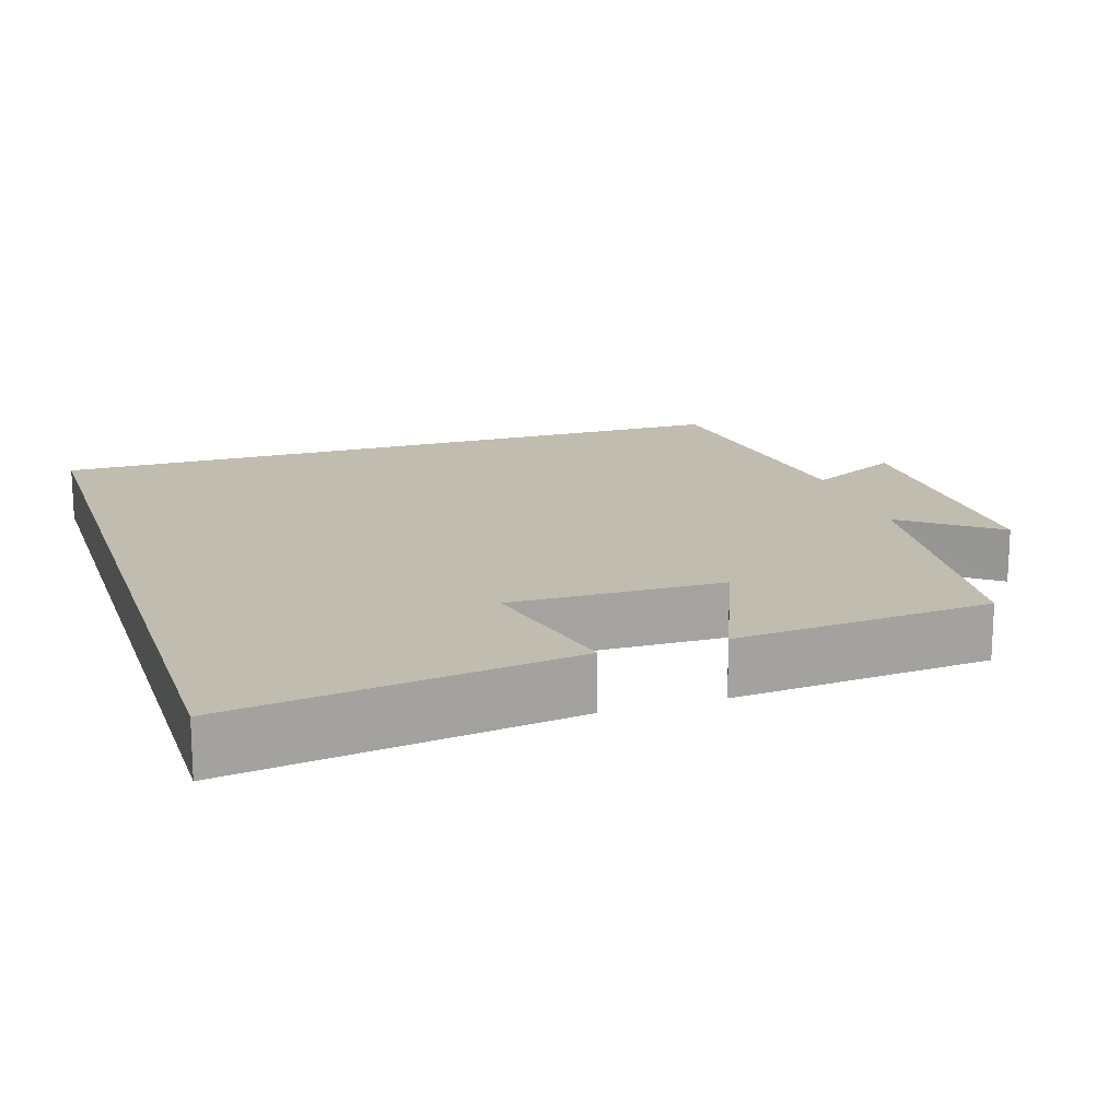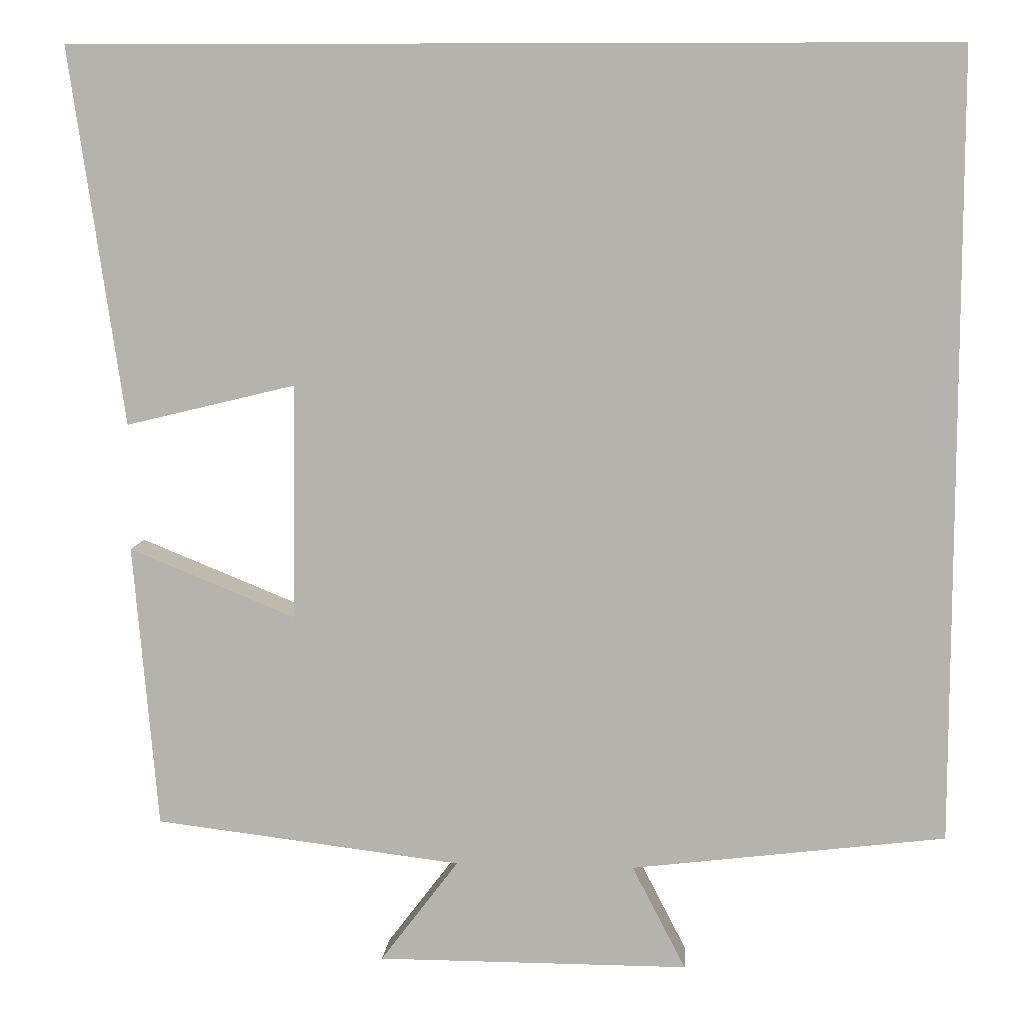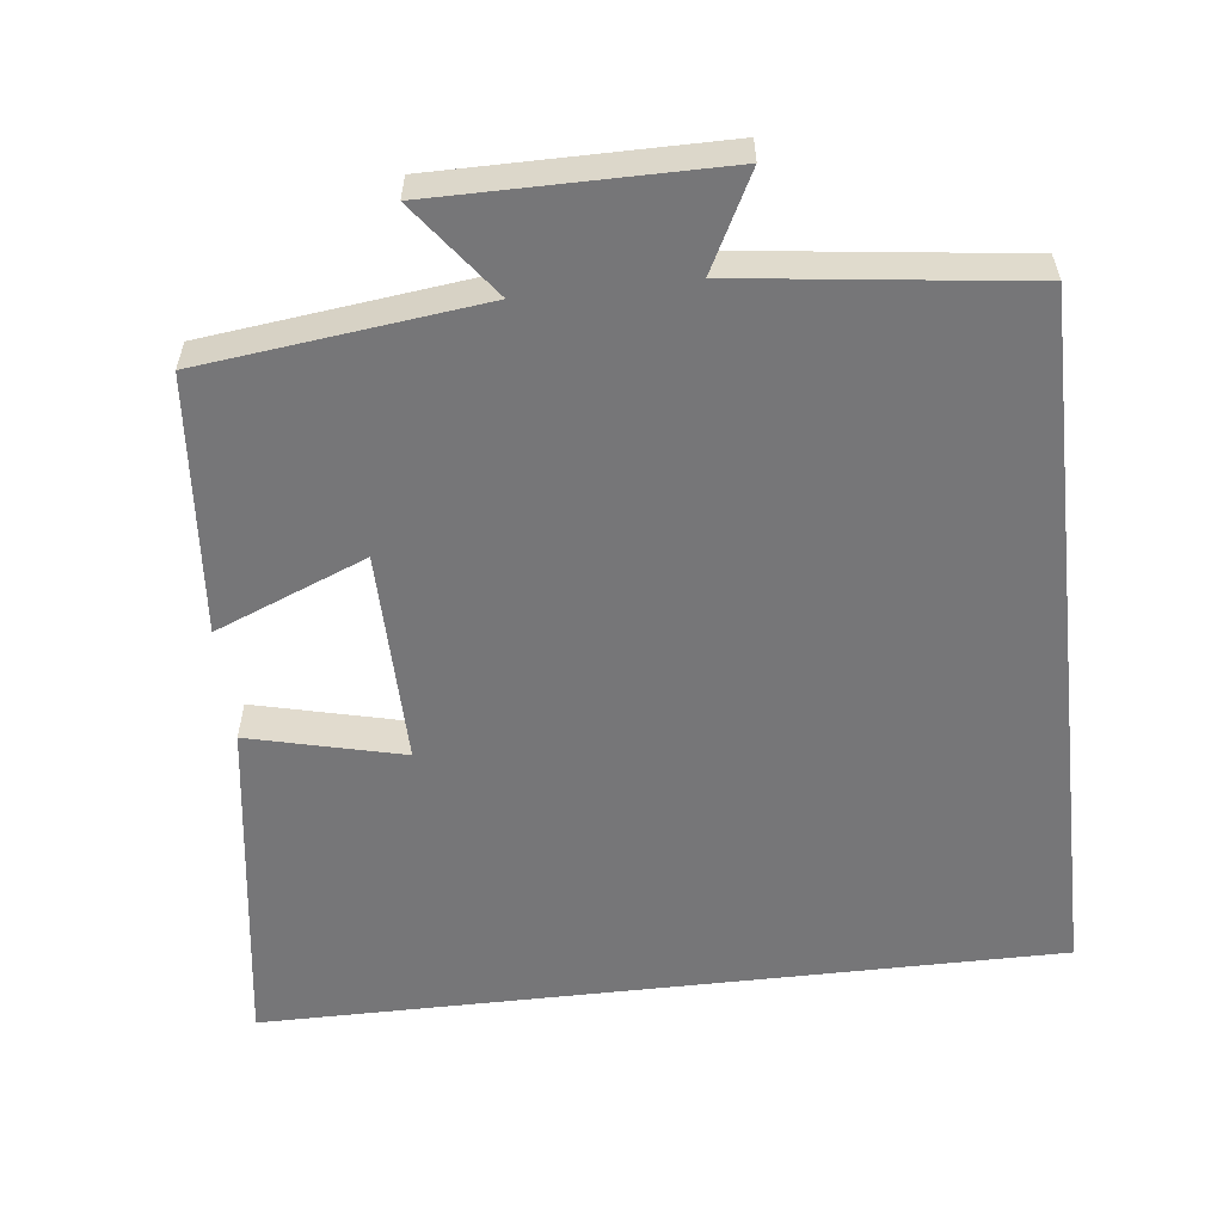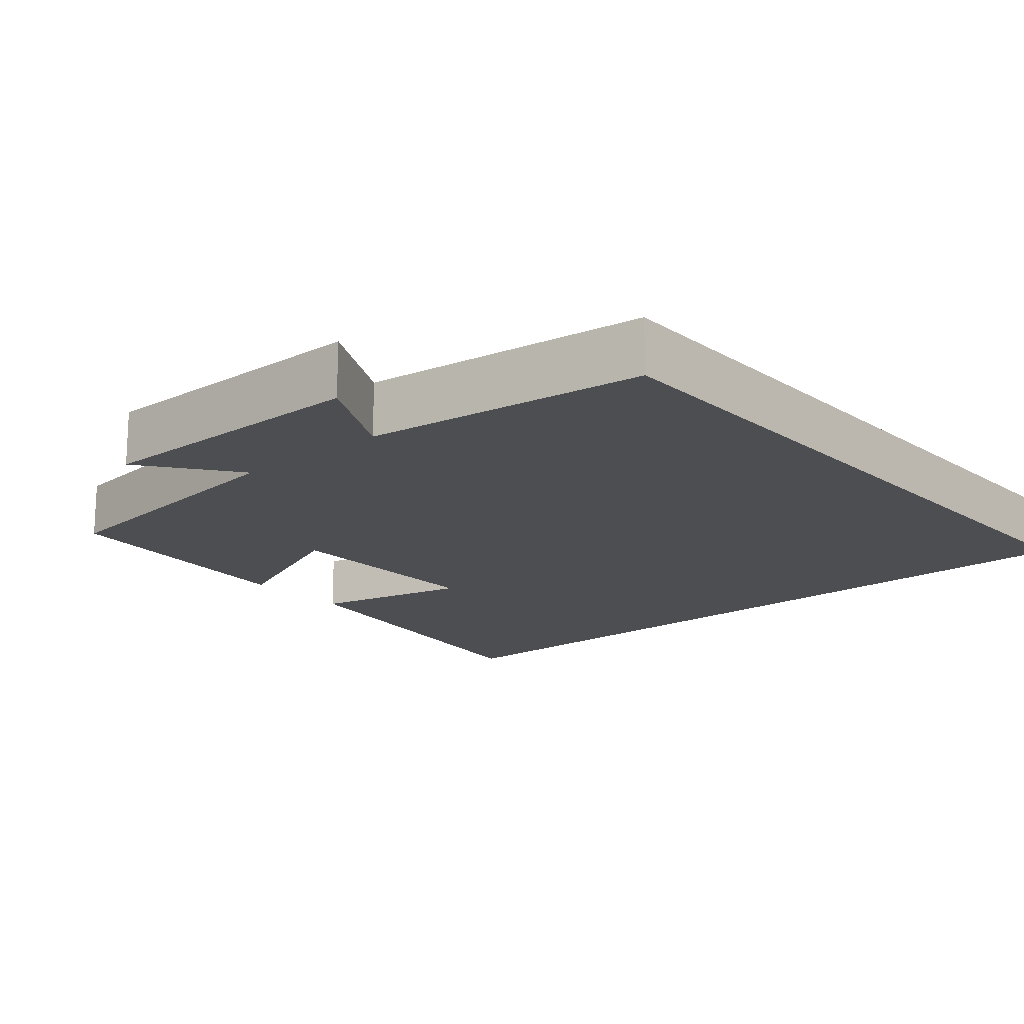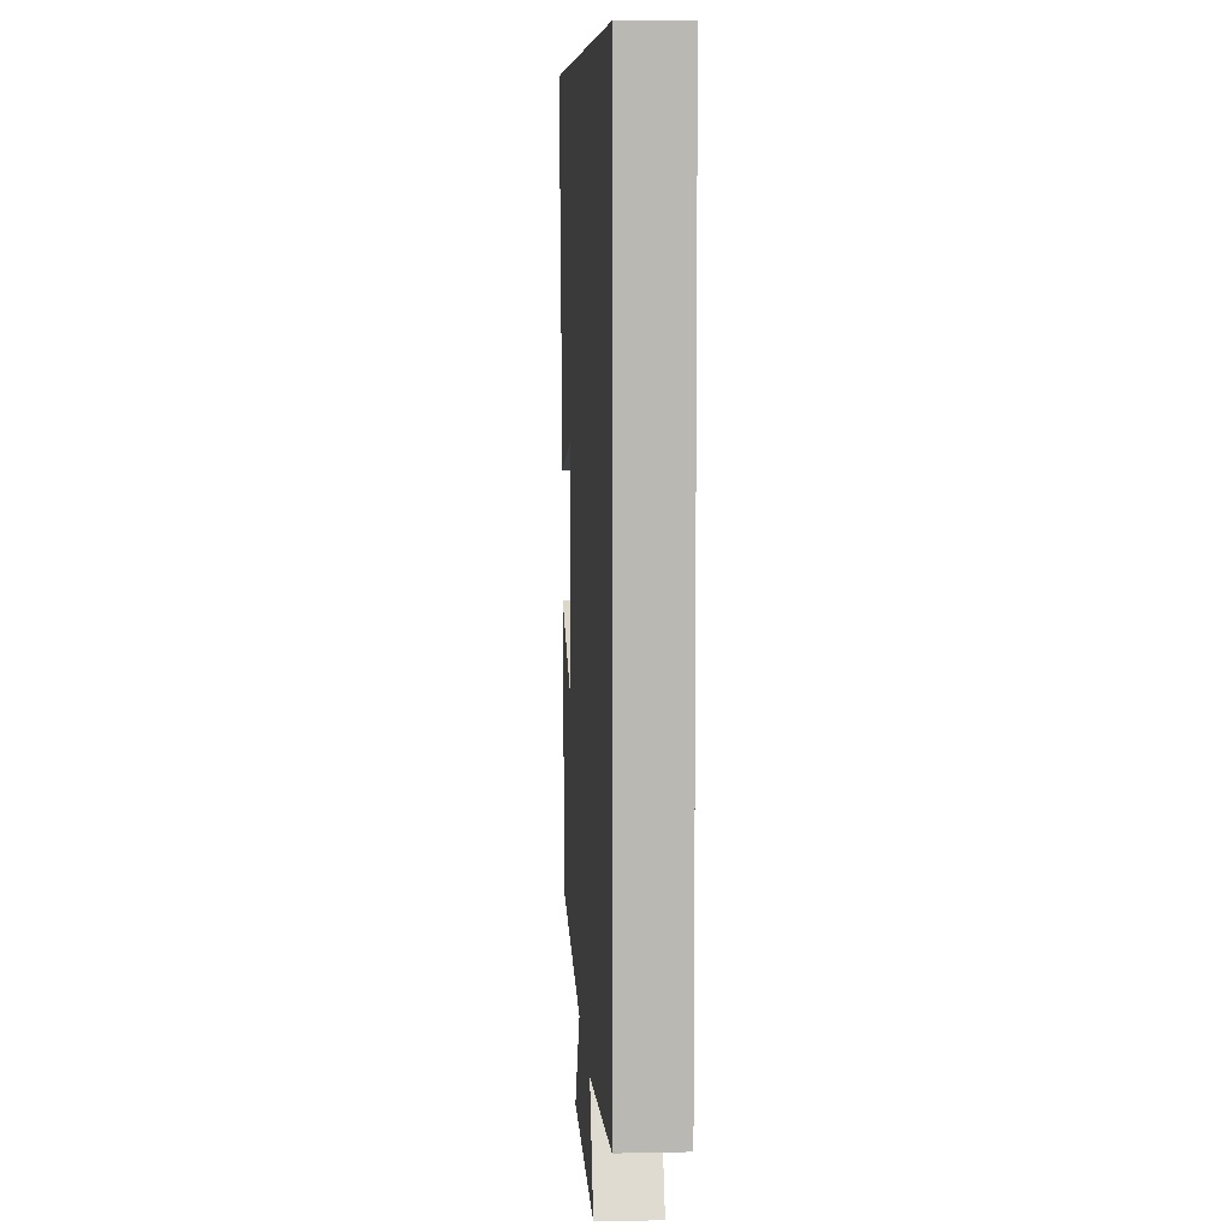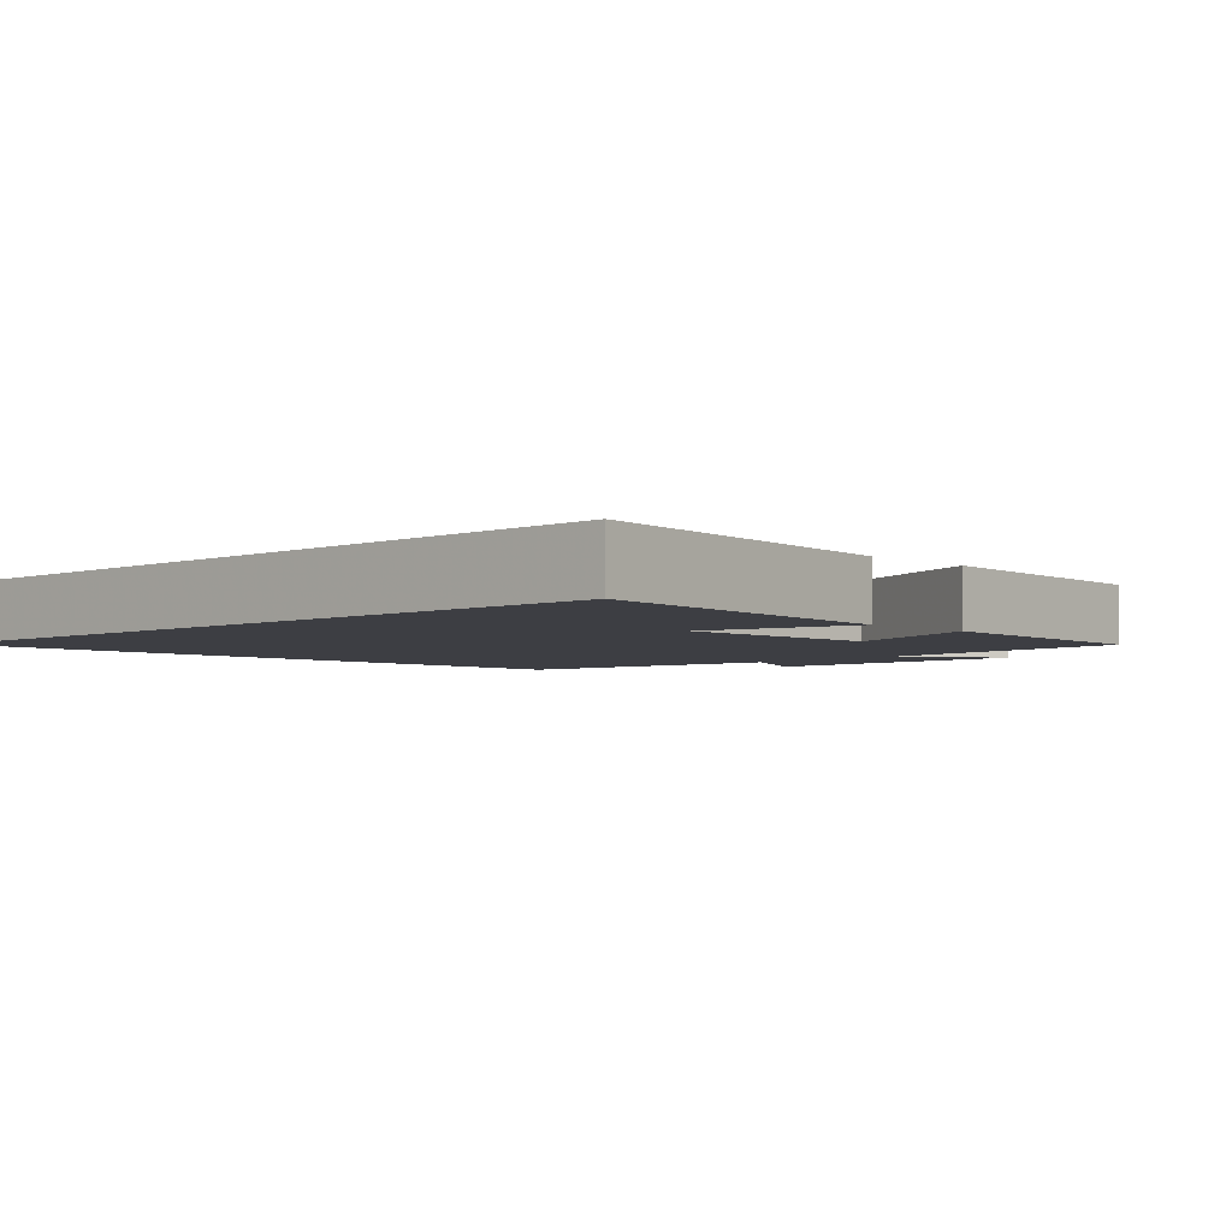
<metadata>
{"format":"obj","ext":"obj","renderer":"f3d","projection":"perspective","resolution":1024,"background":"white","views":[{"elev":16.4,"azim":72.2,"up":"+Y"},{"elev":9.1,"azim":-175.2,"up":"+Z"},{"elev":-56.9,"azim":-173.5,"up":"+Y"},{"elev":-16.9,"azim":-139.3,"up":"+Y"},{"elev":8.0,"azim":-93.4,"up":"+Z"},{"elev":-3.7,"azim":44.1,"up":"+Y"}]}
</metadata>
<code>
v -0.5 0.07 0.5
v 0.565 0.07 0.5
v 0.5 0.07 0.044
v 0.294 0.07 0.094
v 0.298 0.07 -0.192
v 0.5 0.07 -0.11
v 0.471 0.07 -0.455
v 0.098 0.07 -0.5
v 0.193 0.07 -0.626
v -0.185 0.07 -0.626
v -0.12 0.07 -0.5
v -0.5 0.07 -0.453
v -0.5 0 0.5
v 0.565 0 0.5
v 0.5 0 0.044
v 0.294 0 0.094
v 0.298 0 -0.192
v 0.5 0 -0.11
v 0.471 0 -0.455
v 0.098 0 -0.5
v 0.193 0 -0.626
v -0.185 0 -0.626
v -0.12 0 -0.5
v -0.5 0 -0.453
f 11 12 1 2
f 8 9 10 11
f 7 8 11
f 6 7 11
f 5 6 11
f 4 5 11
f 4 11 2
f 2 3 4
f 14 13 24 23
f 23 22 21 20
f 23 20 19
f 23 19 18
f 23 18 17
f 23 17 16
f 14 23 16
f 16 15 14
f 1 13 14 2
f 2 14 15 3
f 3 15 16 4
f 4 16 17 5
f 5 17 18 6
f 6 18 19 7
f 7 19 20 8
f 8 20 21 9
f 9 21 22 10
f 10 22 23 11
f 11 23 24 12
f 12 24 13 1

</code>
